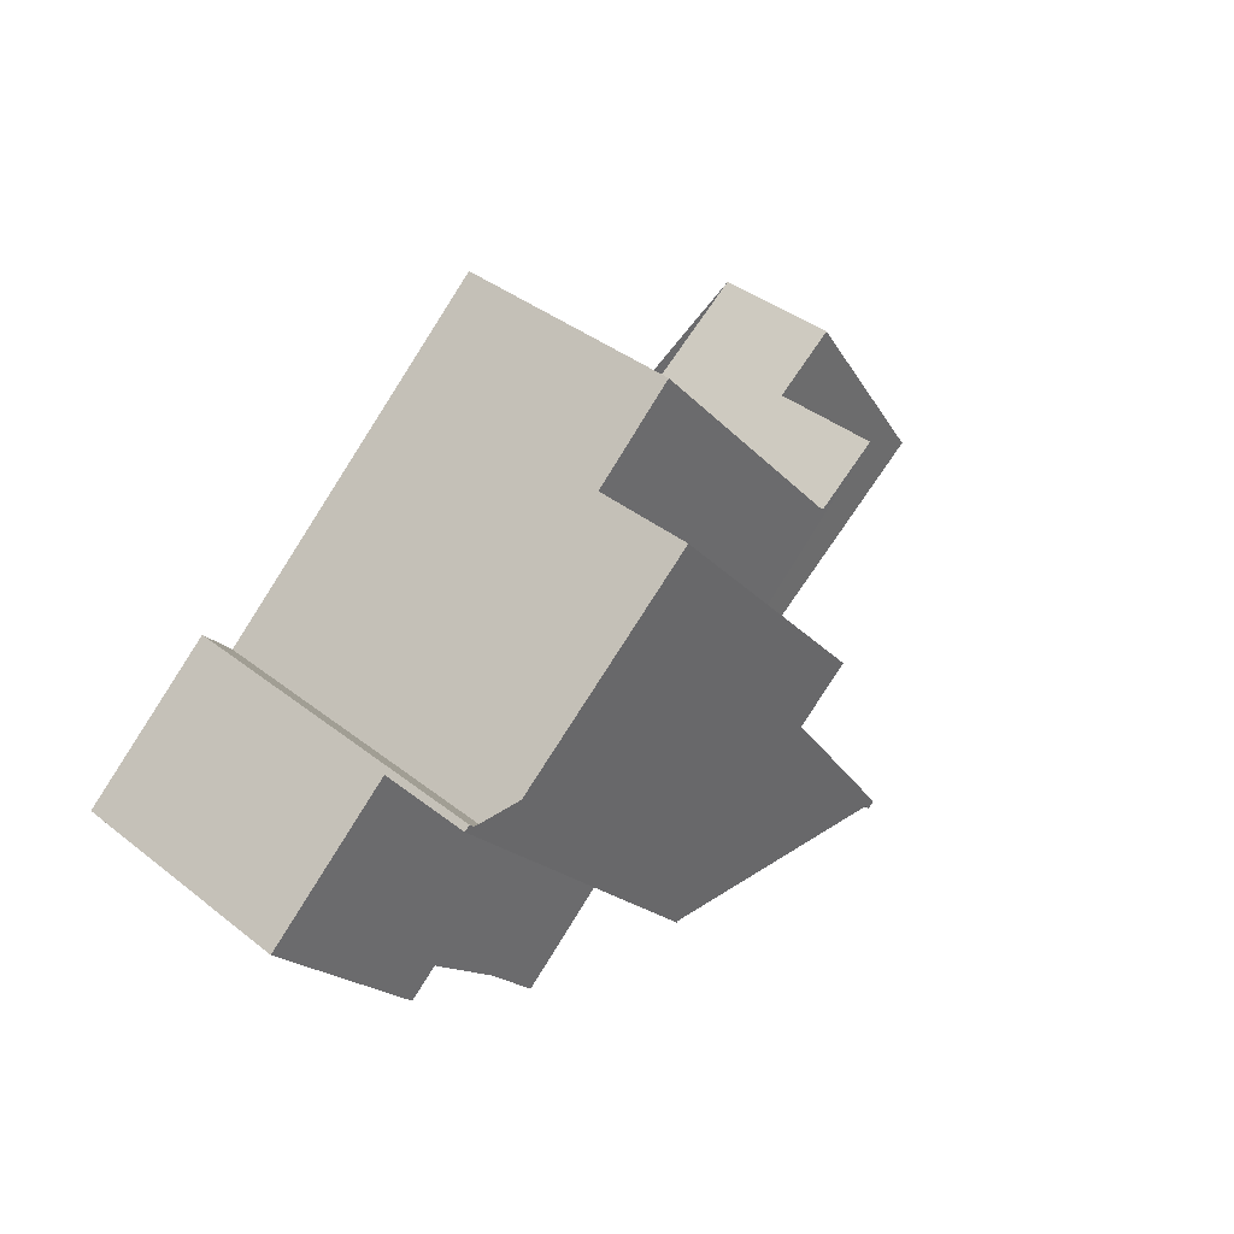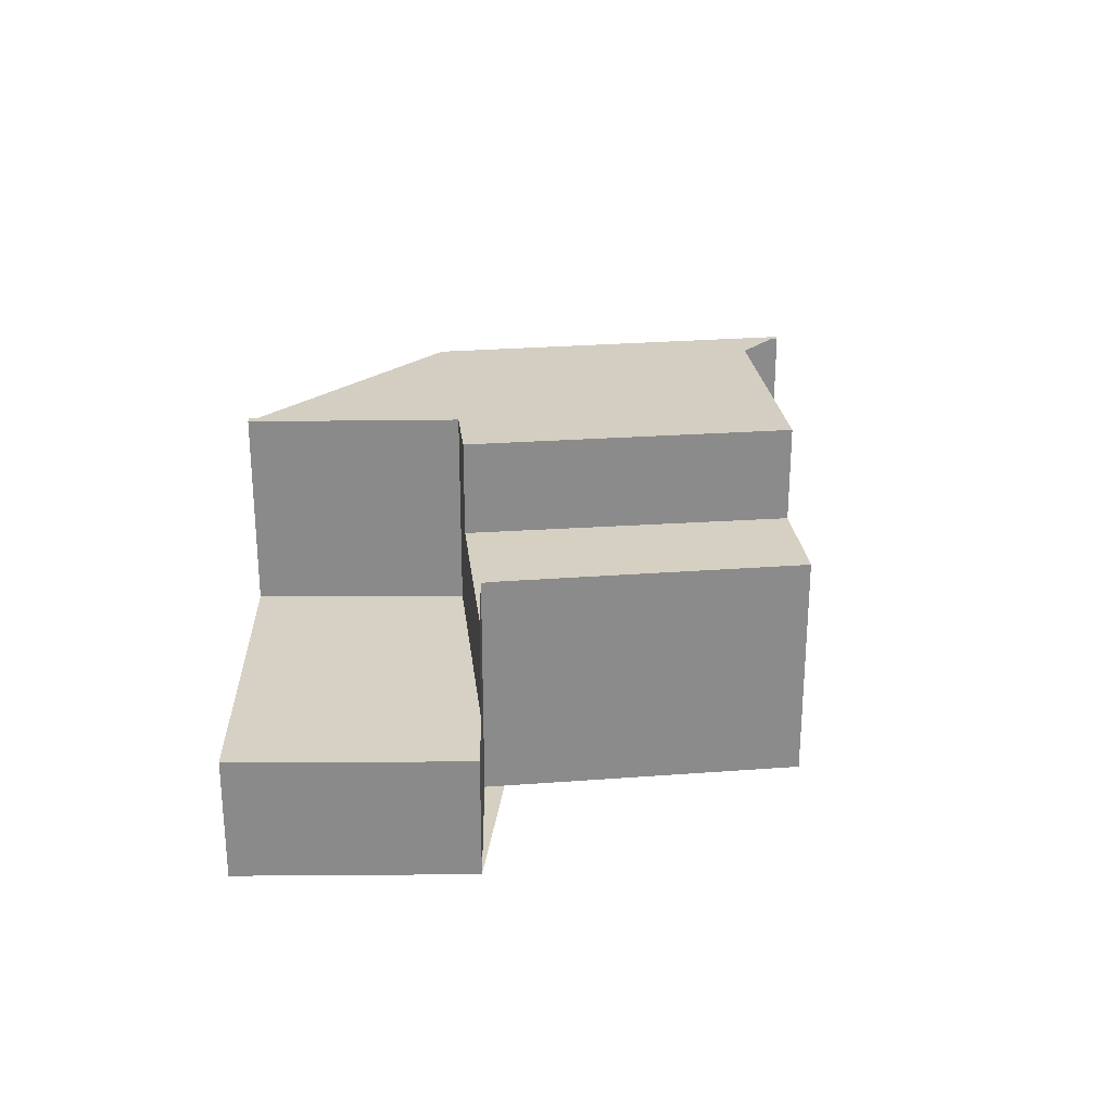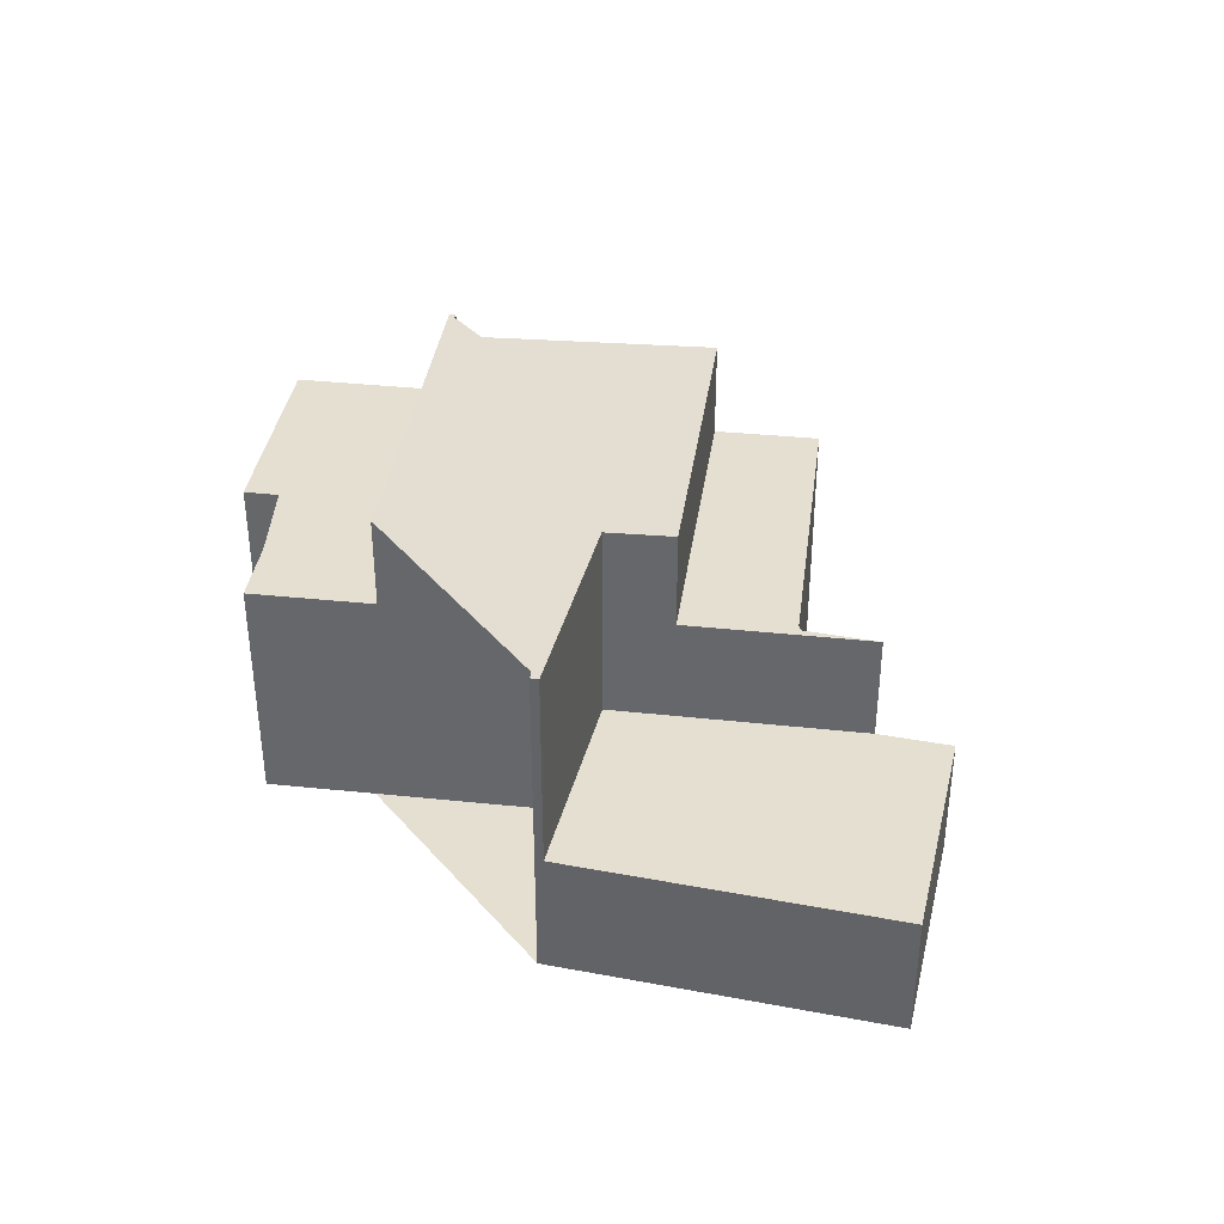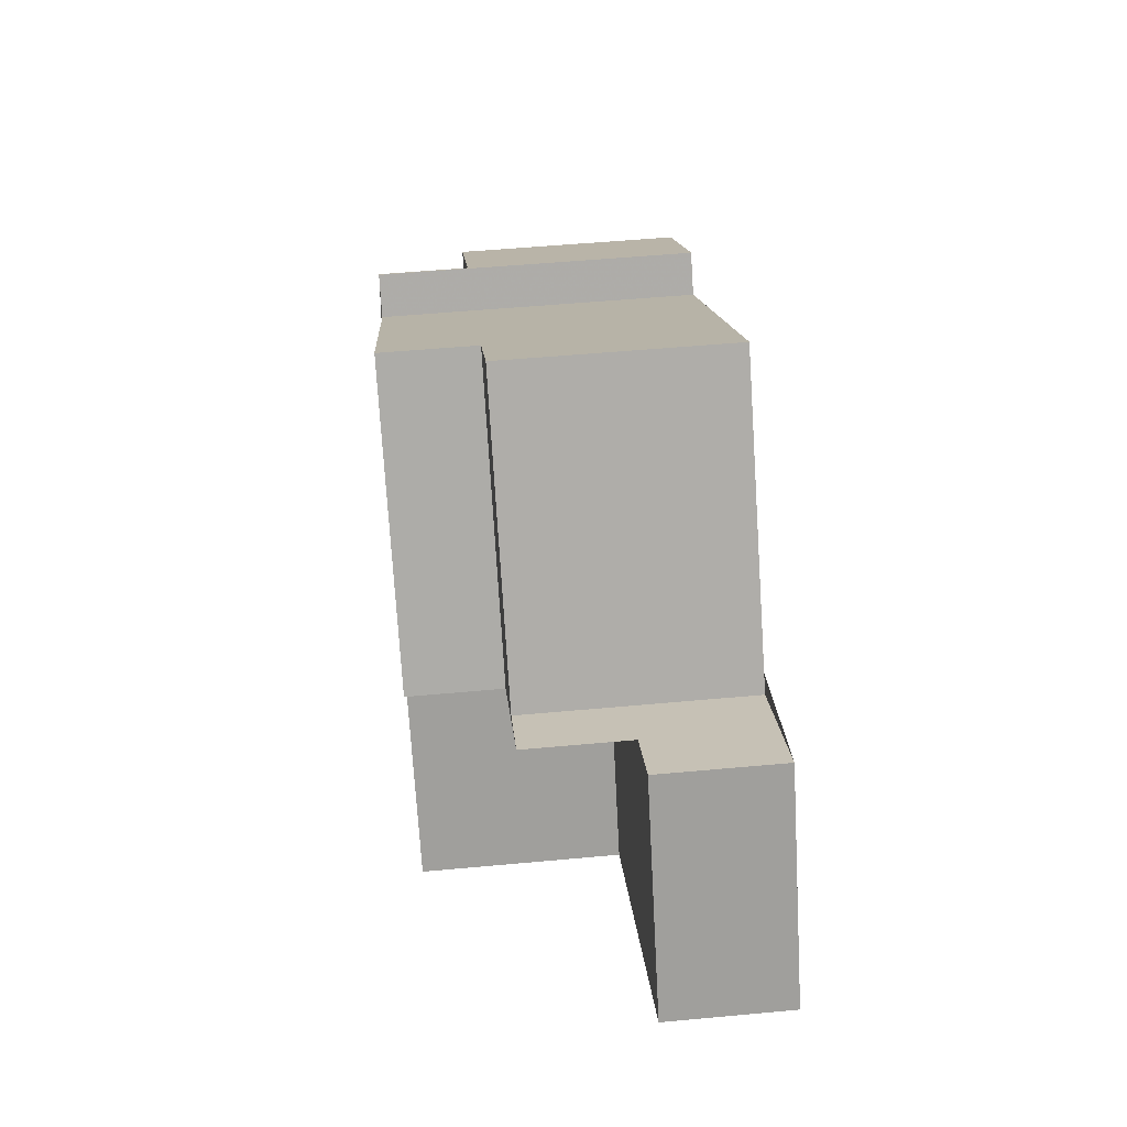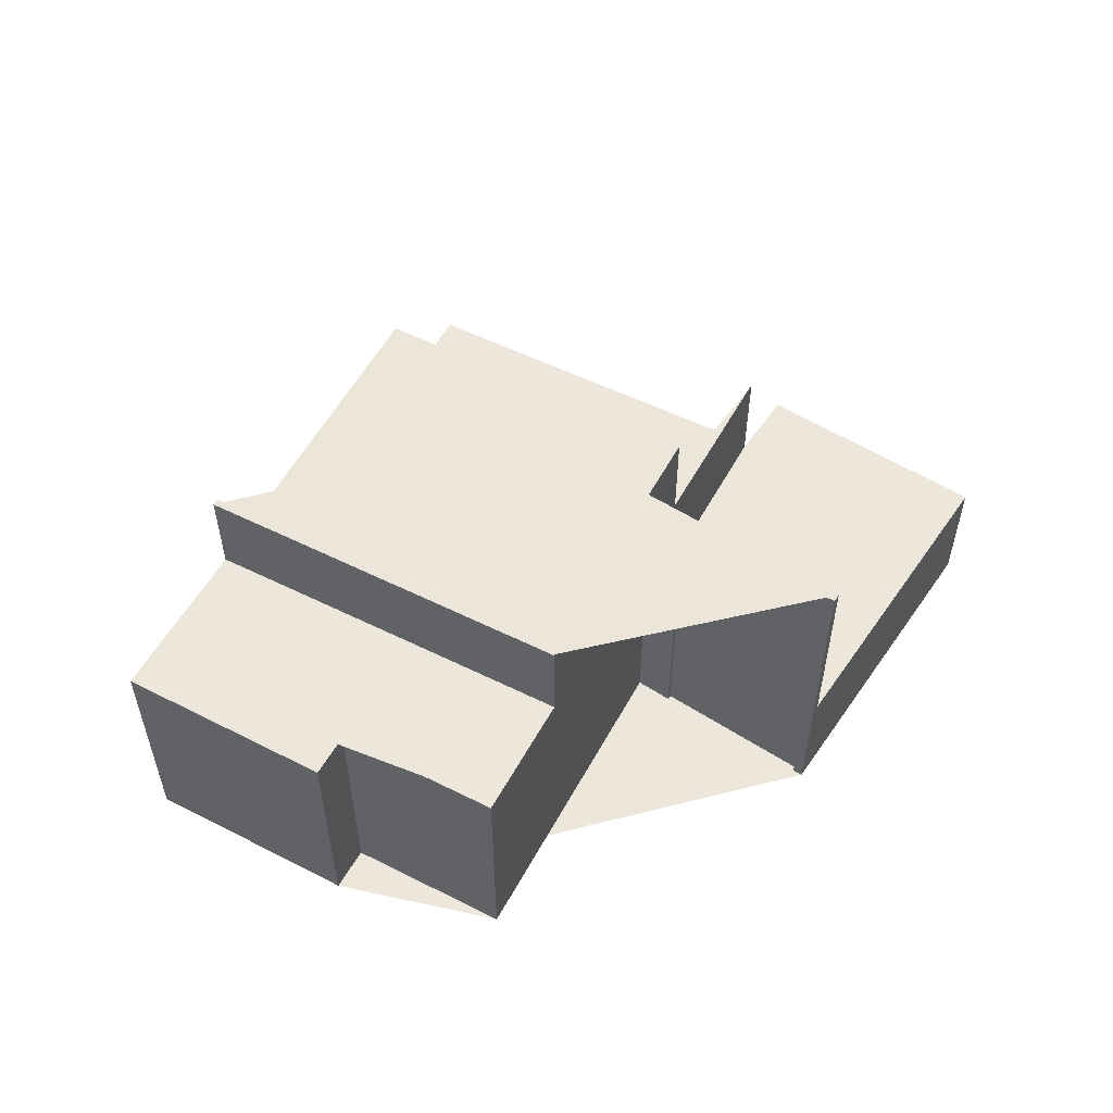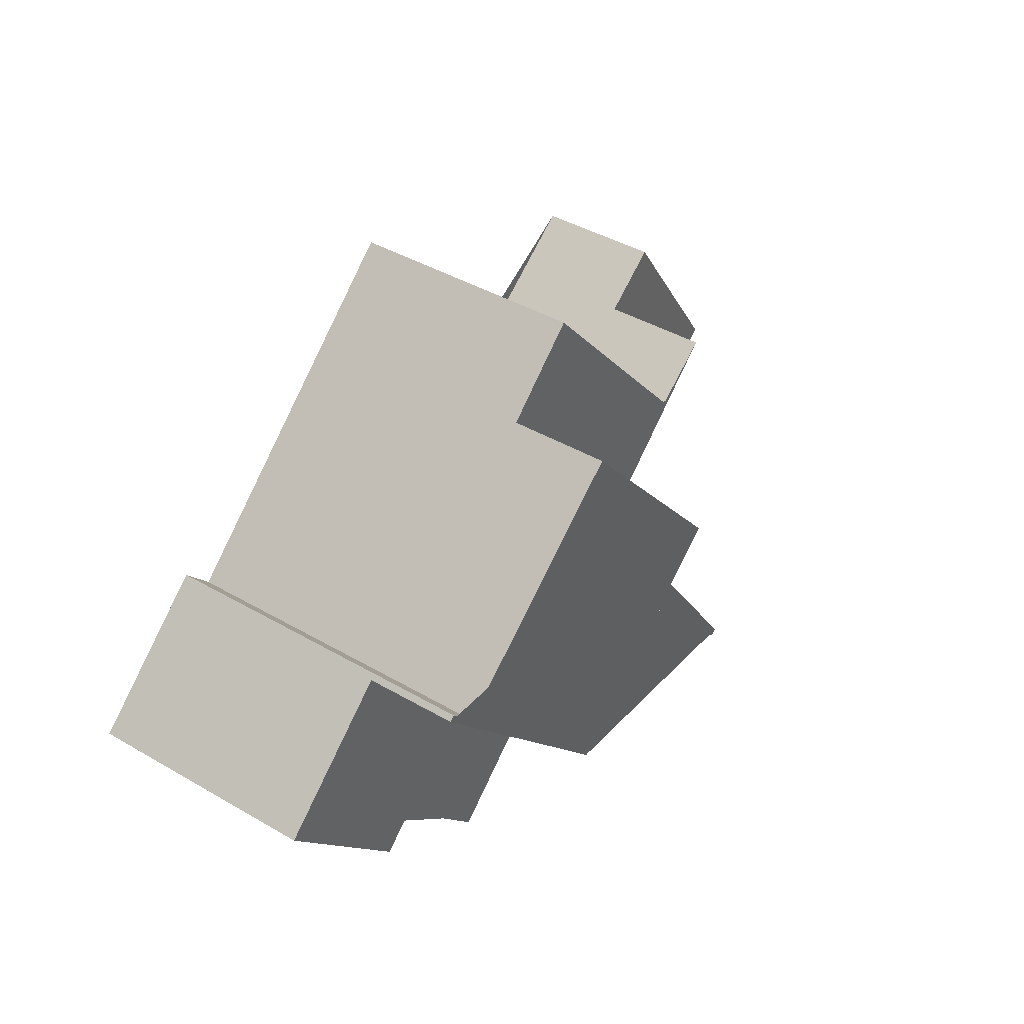
<metadata>
{"format":"obj","ext":"obj","renderer":"f3d","projection":"perspective","resolution":1024,"background":"white","views":[{"elev":39.7,"azim":-46.0,"up":"+Y"},{"elev":26.5,"azim":123.6,"up":"+Z"},{"elev":36.8,"azim":47.8,"up":"+Z"},{"elev":53.6,"azim":84.4,"up":"+Y"},{"elev":54.0,"azim":-21.8,"up":"+Z"},{"elev":43.2,"azim":-55.6,"up":"+Y"}]}
</metadata>
<code>
v -171.8 -345.4 9.115
v -171 -346.3 9.112
v -157.5 -354.8 9.187
v -157.6 -354.6 9.188
v -157.6 -354.5 9.191
v -160 -350.8 9.214
v -160.1 -350.9 9.211
v -160.7 -350 9.216
v -170.7 -352.4 6.535
v -171.6 -353.2 6.535
v -175.5 -348.5 6.535
v -162.9 -339.4 6.535
v -157 -346.4 6.535
v -167.7 -355.9 6.535
v -153.4 -344 3.522
v -149.7 -349.5 3.544
v -165.1 -341.4 9.289
v -165.1 -341.4 9.29
v -159.2 -348.5 9.265
v -165.1 -353.4 9.088
v -165 -353.6 9.087
v -170.2 -345.8 9.134
v -169 -347.6 9.123
v -165.1 -341.4 9.29
v -171.9 -345.5 9.111
v -165 -353.6 9.086
v -157.3 -354.7 9.192
v -162.8 -339.5 6.535
v -174.6 -349.6 6.535
v -155.2 -345.2 6.535
v -167.9 -355.8 6.535
v -157 -346.7 6.535
v -163 -339.7 6.535
v -165.9 -354.4 6.535
v -166 -354.2 6.535
v -171.9 -347.3 6.535
v -165 -353.6 6.535
v -165.1 -353.5 6.535
v -171.1 -346.5 6.535
v -159.2 -348.5 6.535
v -165.1 -341.4 6.535
v -155.2 -345.2 6.535
v -171.9 -345.5 6.535
v -165 -353.6 6.535
v -157.3 -354.7 6.535
v -165.1 -341.4 6.535
v -155.2 -345.2 3.526
v -152.8 -351.7 3.551
v -157 -346.7 3.532
v -157.3 -354.7 3.562
v -160.7 -349.7 3.542
v -159.2 -348.5 3.538
v -155.2 -353.3 3.557
v -155.2 -345.2 3.526
v -157.3 -354.7 3.562
v -155.2 -345.2 3.846
v -157.3 -354.7 3.903
v -165.1 -341.4 9.289
v -165.1 -341.4 6.535
v -171.1 -346.5 9.107
v -171.1 -346.5 6.535
v -165.1 -341.4 6.535
v -159.2 -348.5 3.538
v -159.2 -348.5 9.265
v -159.2 -348.5 6.535
v -159.2 -348.5 3.836
v -160.7 -349.7 3.542
v -165.1 -353.5 9.086
v -160.7 -349.7 9.221
v -165.1 -353.5 6.535
v -160.7 -349.7 6.535
v -160.7 -349.7 3.833
v -159.2 -348.5 9.265
v -159.2 -348.5 6.535
v -170.2 -345.7 9.134
v -173.9 -348.9 6.535
v -174.8 -347.9 6.535
v -170.9 -352.6 6.535
v -163.2 -343.7 9.282
v -160.9 -342.1 6.535
v -160.7 -342 6.535
v -163.2 -343.7 6.535
v -172.8 -350.2 6.535
v -170.7 -348.8 6.535
v -169.7 -348.1 6.535
v -163.2 -343.7 9.282
v -163.2 -343.7 6.535
v -169.7 -348.1 9.103
v -169.7 -348.1 6.535
v -173.6 -350.8 6.535
v -156.8 -346.5 3.531
v -156.9 -346.3 6.535
v -156.8 -346.5 6.535
v -156.8 -346.5 6.535
v -156.8 -346.5 3.531
v -152.6 -351.5 3.551
v -156.8 -346.5 3.842
v -157 -346.7 3.532
v -157 -346.7 6.535
v -157 -346.7 3.842
v -163.1 -339.6 6.535
v -168.8 -349.2 9.099
v -168.8 -349.2 6.535
v -162.3 -344.8 9.278
v -168.2 -348.8 9.116
v -160 -343.2 6.535
v -159.8 -343.1 6.535
v -162.3 -344.8 6.535
v -171.9 -351.3 6.535
v -169.8 -349.8 6.535
v -168.8 -349.2 6.535
v -162.3 -344.8 9.278
v -162.3 -344.8 6.535
v -172.7 -351.9 6.535
v -172.8 -346.3 6.535
v -171.1 -346.5 9.107
v -171.9 -345.5 9.111
v -171.9 -345.5 6.535
v -165.1 -353.5 9.086
v -168.8 -349.2 9.099
v -165 -353.6 9.086
v -169.7 -348.1 9.103
v -159.6 -348 9.267
v -166.1 -352.4 9.09
v -166.1 -352.4 6.535
v -166.1 -352.4 9.09
v -165.9 -352.2 9.095
v -157.3 -346.4 6.535
v -157.1 -346.3 6.535
v -159.6 -348 6.535
v -169 -354.4 6.535
v -167.1 -353 6.535
v -166.1 -352.4 6.535
v -159.6 -348 9.267
v -159.6 -348 6.535
v -164.3 -344.4 9.252
v -165.9 -342.1 9.266
v -161.2 -349 9.225
v -163.5 -345.6 9.245
v -157.3 -354.7 9.192
v -160.7 -349.7 9.221
v -160.7 -349.7 3.542
v -160.7 -349.7 9.221
v -160.7 -349.7 6.535
v -160.7 -349.7 3.833
v -165.9 -342 9.266
v -171 -346.3 9.112
v -171.8 -345.4 9.115
v -171.8 -345.4 0
v -171 -346.3 0
v -170.2 -345.7 9.134
v -171 -346.3 9.112
v -171 -346.3 0
v -170.2 -345.7 0
v -157.6 -354.6 9.188
v -157.5 -354.8 9.187
v -157.5 -354.8 0
v -157.6 -354.6 0
v -157.6 -354.5 9.191
v -157.6 -354.6 9.188
v -157.6 -354.6 0
v -157.6 -354.5 0
v -160 -350.8 9.214
v -157.6 -354.5 9.191
v -157.6 -354.5 0
v -160 -350.8 0
v -160.1 -350.9 9.211
v -160 -350.8 9.214
v -160 -350.8 0
v -160.1 -350.9 0
v -160.7 -350 9.216
v -160.1 -350.9 9.211
v -160.1 -350.9 0
v -160.7 -350 0
v -165 -353.6 9.087
v -160.7 -350 9.216
v -160.7 -350 0
v -165 -353.6 0
v -170.9 -352.6 6.535
v -170.7 -352.4 6.535
v -170.7 -352.4 0
v -170.9 -352.6 0
v -172.7 -351.9 6.535
v -171.6 -353.2 6.535
v -171.6 -353.2 0
v -172.7 -351.9 0
v -174.8 -347.9 6.535
v -175.5 -348.5 6.535
v -175.5 -348.5 0
v -174.8 -347.9 0
v -162.8 -339.5 6.535
v -162.9 -339.4 6.535
v -162.9 -339.4 0
v -162.8 -339.5 0
v -156.9 -346.3 6.535
v -157 -346.4 6.535
v -157 -346.4 0
v -156.9 -346.3 0
v -167.9 -355.8 6.535
v -167.7 -355.9 6.535
v -167.7 -355.9 0
v -167.9 -355.8 0
v -149.7 -349.5 3.544
v -153.4 -344 3.522
v -153.4 -344 -4.441e-16
v -149.7 -349.5 0
v -152.6 -351.5 3.551
v -149.7 -349.5 3.544
v -149.7 -349.5 0
v -152.6 -351.5 0
v -165 -353.6 9.086
v -165 -353.6 9.087
v -165 -353.6 0
v -165 -353.6 0
v -160.7 -342 6.535
v -162.8 -339.5 6.535
v -162.8 -339.5 0
v -160.7 -342 0
v -175.5 -348.5 6.535
v -174.6 -349.6 6.535
v -174.6 -349.6 0
v -175.5 -348.5 0
v -169 -354.4 6.535
v -167.9 -355.8 6.535
v -167.9 -355.8 0
v -169 -354.4 0
v -167.7 -355.9 6.535
v -165.9 -354.4 6.535
v -165.9 -354.4 0
v -167.7 -355.9 0
v -165.9 -354.4 6.535
v -165 -353.6 6.535
v -165 -353.6 0
v -165.9 -354.4 0
v -153.4 -344 3.522
v -155.2 -345.2 3.526
v -155.2 -345.2 0
v -153.4 -344 -4.441e-16
v -155.2 -353.3 3.557
v -152.8 -351.7 3.551
v -152.8 -351.7 -4.441e-16
v -155.2 -353.3 -4.441e-16
v -157.3 -354.7 3.562
v -155.2 -353.3 3.557
v -155.2 -353.3 -4.441e-16
v -157.3 -354.7 -4.441e-16
v -163.1 -339.6 6.535
v -165.1 -341.4 6.535
v -165.1 -341.4 0
v -163.1 -339.6 8.882e-16
v -165.9 -342 9.266
v -170.2 -345.7 9.134
v -170.2 -345.7 0
v -165.9 -342 1.776e-15
v -172.8 -346.3 6.535
v -174.8 -347.9 6.535
v -174.8 -347.9 0
v -172.8 -346.3 0
v -171.6 -353.2 6.535
v -170.9 -352.6 6.535
v -170.9 -352.6 0
v -171.6 -353.2 0
v -159.8 -343.1 6.535
v -160.7 -342 6.535
v -160.7 -342 0
v -159.8 -343.1 0
v -174.6 -349.6 6.535
v -173.6 -350.8 6.535
v -173.6 -350.8 0
v -174.6 -349.6 0
v -155.2 -345.2 6.535
v -156.9 -346.3 6.535
v -156.9 -346.3 0
v -155.2 -345.2 0
v -152.8 -351.7 3.551
v -152.6 -351.5 3.551
v -152.6 -351.5 0
v -152.8 -351.7 -4.441e-16
v -162.9 -339.4 6.535
v -163.1 -339.6 6.535
v -163.1 -339.6 8.882e-16
v -162.9 -339.4 0
v -157.1 -346.3 6.535
v -159.8 -343.1 6.535
v -159.8 -343.1 0
v -157.1 -346.3 0
v -173.6 -350.8 6.535
v -172.7 -351.9 6.535
v -172.7 -351.9 0
v -173.6 -350.8 0
v -171.9 -345.5 6.535
v -172.8 -346.3 6.535
v -172.8 -346.3 0
v -171.9 -345.5 0
v -171.8 -345.4 9.115
v -171.9 -345.5 9.111
v -171.9 -345.5 0
v -171.8 -345.4 0
v -157 -346.4 6.535
v -157.1 -346.3 6.535
v -157.1 -346.3 0
v -157 -346.4 0
v -170.7 -352.4 6.535
v -169 -354.4 6.535
v -169 -354.4 0
v -170.7 -352.4 0
v -157.5 -354.8 9.187
v -157.3 -354.7 9.192
v -157.3 -354.7 0
v -157.5 -354.8 0
v -165.1 -341.4 9.29
v -165.9 -342 9.266
v -165.9 -342 1.776e-15
v -165.1 -341.4 0
v -170.7 -352.4 0
v -171.6 -353.2 0
v -175.5 -348.5 0
v -171.8 -345.4 0
v -171 -346.3 0
v -162.9 -339.4 0
v -157 -346.4 0
v -153.4 -344 0
v -149.7 -349.5 0
v -157.5 -354.8 0
v -157.6 -354.6 0
v -157.6 -354.5 0
v -160 -350.8 0
v -160.1 -350.9 0
v -160.7 -350 0
v -167.7 -355.9 0
f 117 1 2 75 22 116
f 127 20 119 126
f 119 20 21 121
f 138 123 19 141
f 116 22 23 122
f 59 46 24 58
f 129 13 92 93 32 128
f 34 14 31 35
f 132 35 31 131
f 37 34 35 38
f 133 38 35 132
f 128 32 40 130
f 68 26 44 70
f 69 27 45 71
f 96 48 49 95
f 53 50 51 52
f 52 49 48 53
f 94 42 56 97
f 71 45 57 72
f 97 56 54 91
f 72 57 55 67
f 134 73 74 135
f 61 43 25 60
f 101 12 28 33
f 89 61 60 88
f 146 18 17 137
f 76 29 11 77
f 109 78 10 114
f 137 17 79 136
f 80 33 28 81
f 83 76 36 84
f 84 36 39 85
f 82 41 33 80
f 87 59 58 86
f 103 89 88 102
f 90 29 76 83
f 92 30 93
f 95 47 15 16 96
f 100 66 65 99
f 98 63 66 100
f 99 94 97 100
f 100 97 91 98
f 33 41 62 101
f 125 103 102 124
f 122 23 105 120
f 136 79 104 139
f 106 80 81 107
f 109 83 84 110
f 110 84 85 111
f 108 82 80 106
f 113 87 86 112
f 114 90 83 109
f 36 76 77 115
f 39 36 115 118
f 124 68 70 125
f 126 120 105 127
f 139 104 123 138
f 128 106 107 129
f 131 9 78 109 110 132
f 132 110 111 133
f 130 108 106 128
f 135 113 112 134
f 136 23 22 137
f 138 127 105 139
f 140 3 4 5 6 7 8 21 20 141
f 141 20 127 138
f 143 64 65 144
f 144 65 66 145
f 145 66 63 142
f 137 22 75 146
f 139 105 23 136
f 148 149 150 147
f 152 153 154 151
f 156 157 158 155
f 160 161 162 159
f 164 165 166 163
f 168 169 170 167
f 172 173 174 171
f 176 177 178 175
f 180 181 182 179
f 184 185 186 183
f 188 189 190 187
f 192 193 194 191
f 196 197 198 195
f 200 201 202 199
f 204 205 206 203
f 208 209 210 207
f 212 213 214 211
f 216 217 218 215
f 220 221 222 219
f 224 225 226 223
f 228 229 230 227
f 232 233 234 231
f 236 237 238 235
f 240 241 242 239
f 244 245 246 243
f 248 249 250 247
f 252 253 254 251
f 256 257 258 255
f 260 261 262 259
f 264 265 266 263
f 268 269 270 267
f 272 273 274 271
f 276 277 278 275
f 280 281 282 279
f 284 285 286 283
f 288 289 290 287
f 292 293 294 291
f 296 297 298 295
f 300 301 302 299
f 304 305 306 303
f 308 309 310 307
f 312 313 314 311
f 316 317 318 319 320 321 322 323 324 325 326 327 328 329 330 315

</code>
